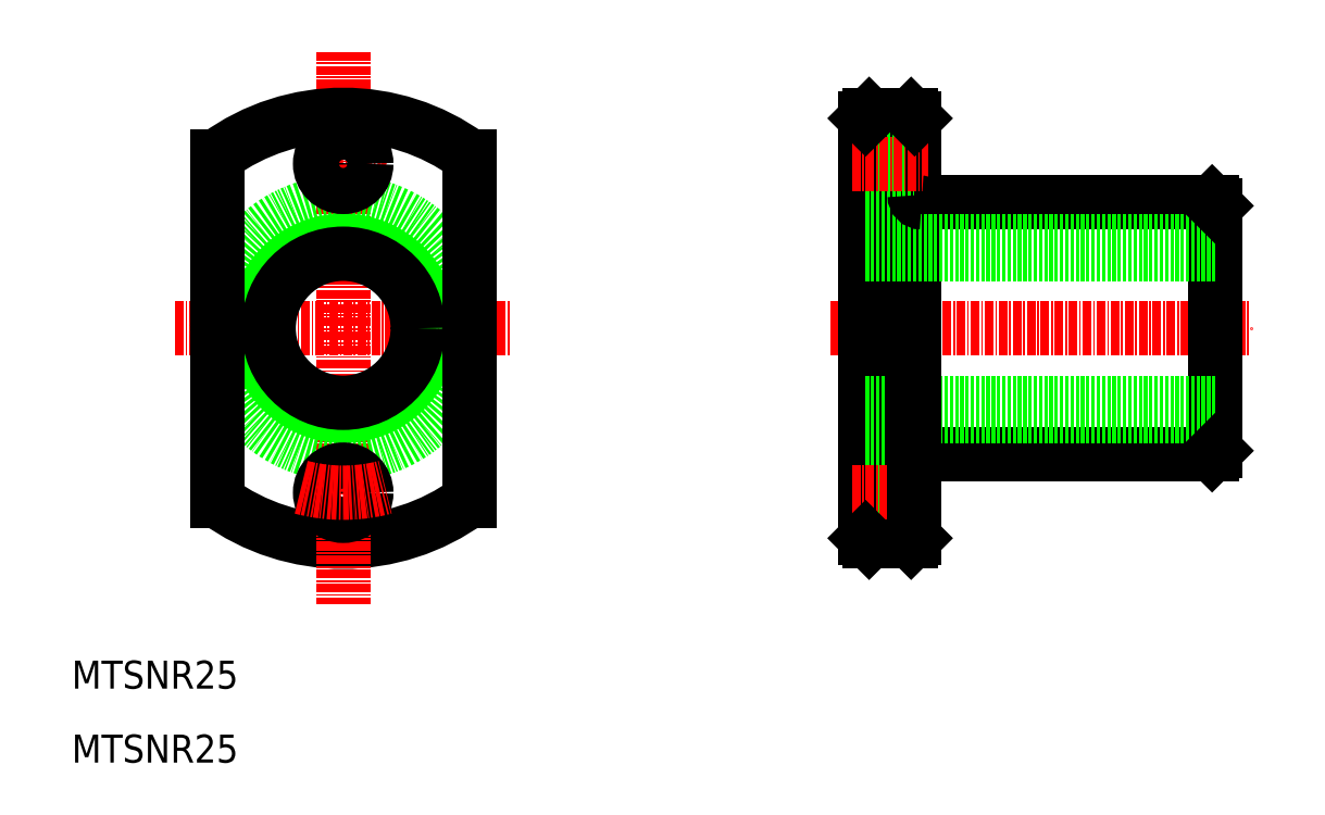
<metadata>
{"format":"dxf","ext":"dxf","renderer":"ezdxf+matplotlib","layout":"modelspace","background":"white","min_lineweight":24,"dpi":150}
</metadata>
<code>
0
SECTION
2
ENTITIES
0
LINE
8
CENTER
10
147.4
20
151.3
30
0
11
207.4
21
151.3
31
0
0
ARC
8
0
10
77.76
20
151.3
30
0
40
30.5
50
233.8
51
306.2
0
LINE
8
CENTER
10
53.76
20
151.3
30
0
11
101.8
21
151.3
31
0
0
LINE
8
CENTER
10
77.76
20
190.8
30
0
11
77.76
21
111.8
31
0
0
TEXT
8
0
10
38.97
20
89.27
30
0
40
4
1
MTSNR25
0
CIRCLE
8
0
10
77.76
20
151.3
30
0
40
18
0
CIRCLE
8
0
10
77.76
20
151.3
30
0
40
12.5
0
CIRCLE
8
0
10
77.76
20
151.3
30
0
40
10.65
0
ARC
8
CENTER
10
77.76
20
151.3
30
0
40
23.5
50
75.21
51
104.8
0
CIRCLE
8
0
10
77.76
20
127.8
30
0
40
3.3
0
CIRCLE
8
0
10
77.76
20
174.8
30
0
40
3.3
0
LINE
8
0
10
152.4
20
181.3
30
0
11
152.4
21
121.3
31
0
0
LINE
8
0
10
202.4
20
168.8
30
0
11
202.4
21
133.8
31
0
0
LINE
8
0
10
160.4
20
133.3
30
0
11
201.9
21
133.3
31
0
0
LINE
8
0
10
152.4
20
138.8
30
0
11
202.4
21
138.8
31
0
0
LINE
8
0
10
152.4
20
140.7
30
0
11
202.4
21
140.7
31
0
0
LINE
8
0
10
152.9
20
120.8
30
0
11
158.9
21
120.8
31
0
0
LINE
8
0
10
152.4
20
131.1
30
0
11
159.4
21
131.1
31
0
0
LINE
8
0
10
152.4
20
124.5
30
0
11
159.4
21
124.5
31
0
0
LINE
8
CENTER
10
150.4
20
127.8
30
0
11
161.4
21
127.8
31
0
0
LINE
8
0
10
159.4
20
181.3
30
0
11
159.4
21
121.3
31
0
0
ARC
8
0
10
160.4
20
132.3
30
0
40
1
50
90
51
180
0
LINE
8
0
10
160.4
20
169.3
30
0
11
201.9
21
169.3
31
0
0
LINE
8
0
10
152.4
20
163.8
30
0
11
202.4
21
163.8
31
0
0
LINE
8
0
10
152.4
20
162
30
0
11
202.4
21
162
31
0
0
LINE
8
0
10
152.9
20
181.8
30
0
11
158.9
21
181.8
31
0
0
LINE
8
0
10
152.4
20
178.1
30
0
11
159.4
21
178.1
31
0
0
LINE
8
0
10
152.4
20
171.5
30
0
11
159.4
21
171.5
31
0
0
LINE
8
CENTER
10
150.4
20
174.8
30
0
11
161.4
21
174.8
31
0
0
LINE
8
0
10
152.4
20
166.6
30
0
11
152.4
21
166.6
31
0
0
ARC
8
0
10
160.4
20
170.3
30
0
40
1
50
180
51
270
0
LINE
8
0
10
59.76
20
176
30
0
11
59.76
21
126.7
31
0
0
LINE
8
0
10
95.76
20
176
30
0
11
95.76
21
126.7
31
0
0
ARC
8
0
10
77.76
20
151.3
30
0
40
30.5
50
53.83
51
126.2
0
ARC
8
CENTER
10
77.76
20
151.3
30
0
40
23.5
50
255.2
51
284.8
0
TEXT
8
0
10
38.97
20
99.84
30
0
40
4
1
MTSNR25
0
LINE
8
0
10
152.9
20
181.8
30
0
11
152.4
21
181.3
31
0
0
LINE
8
0
10
158.9
20
181.8
30
0
11
159.4
21
181.3
31
0
0
LINE
8
0
10
152.4
20
121.3
30
0
11
152.9
21
120.8
31
0
0
LINE
8
0
10
158.9
20
120.8
30
0
11
159.4
21
121.3
31
0
0
LINE
8
0
10
201.9
20
133.3
30
0
11
202.4
21
133.8
31
0
0
LINE
8
0
10
201.9
20
169.3
30
0
11
202.4
21
168.8
31
0
0
ENDSEC
0
EOF

</code>
